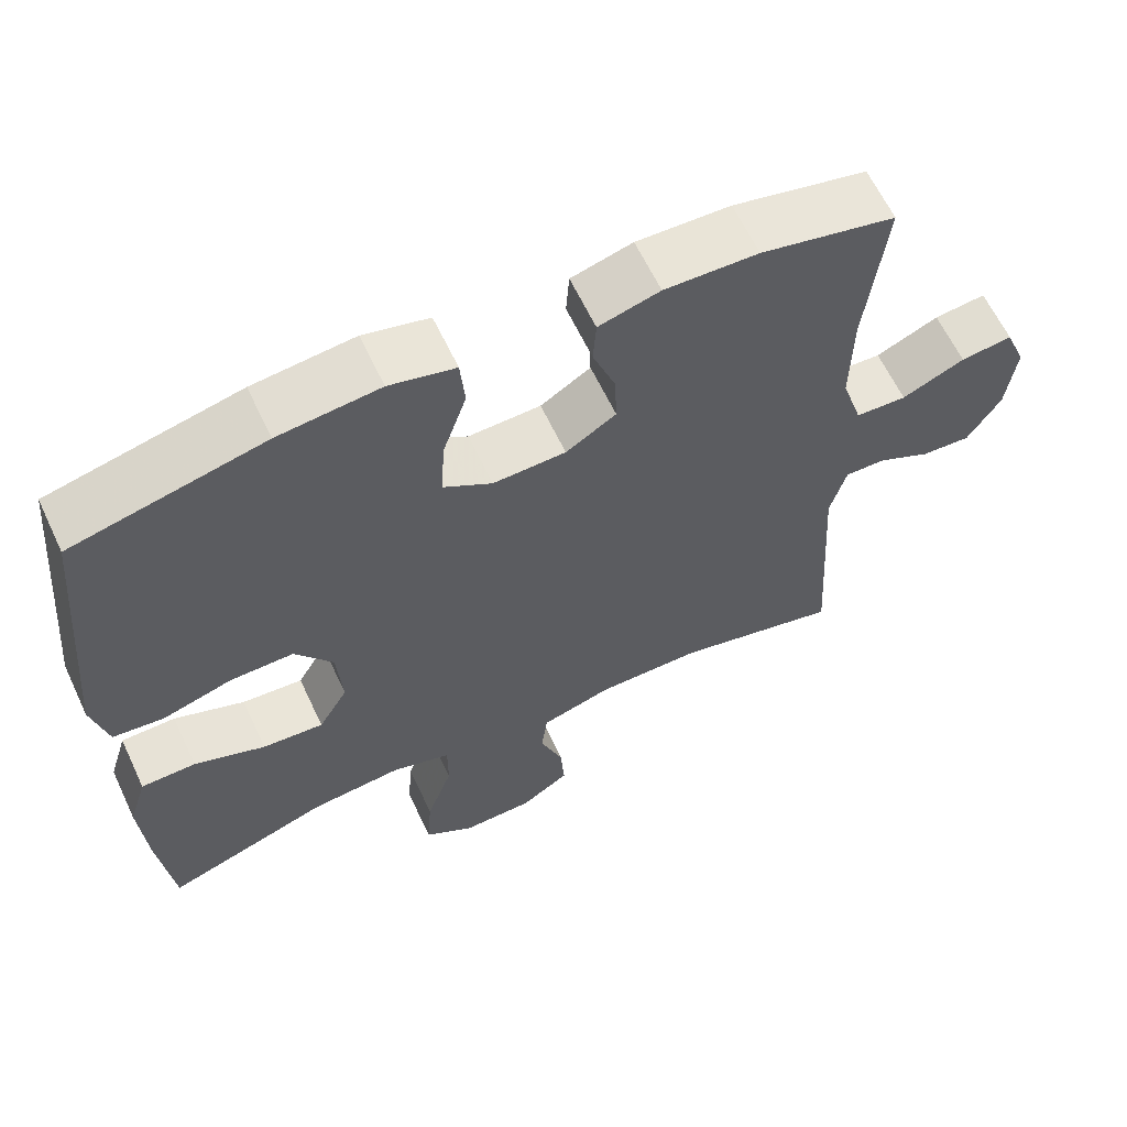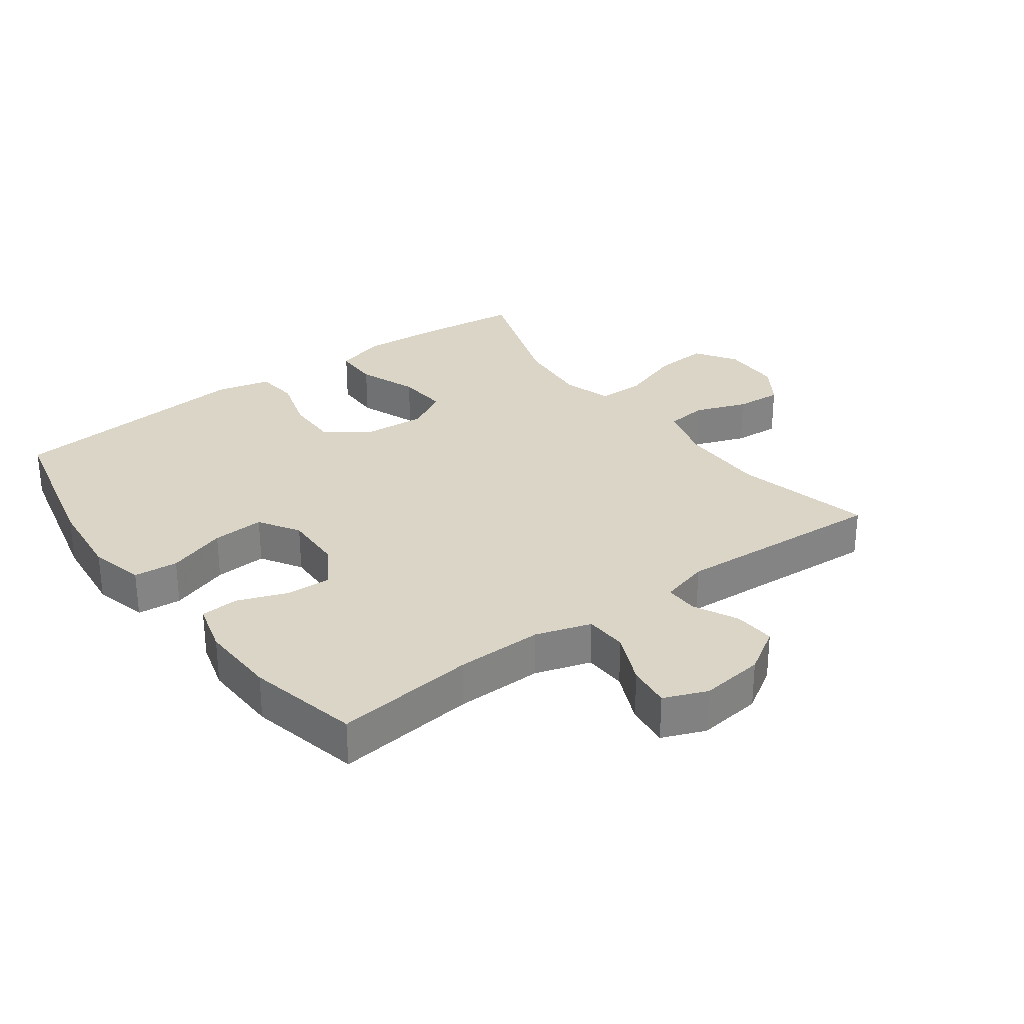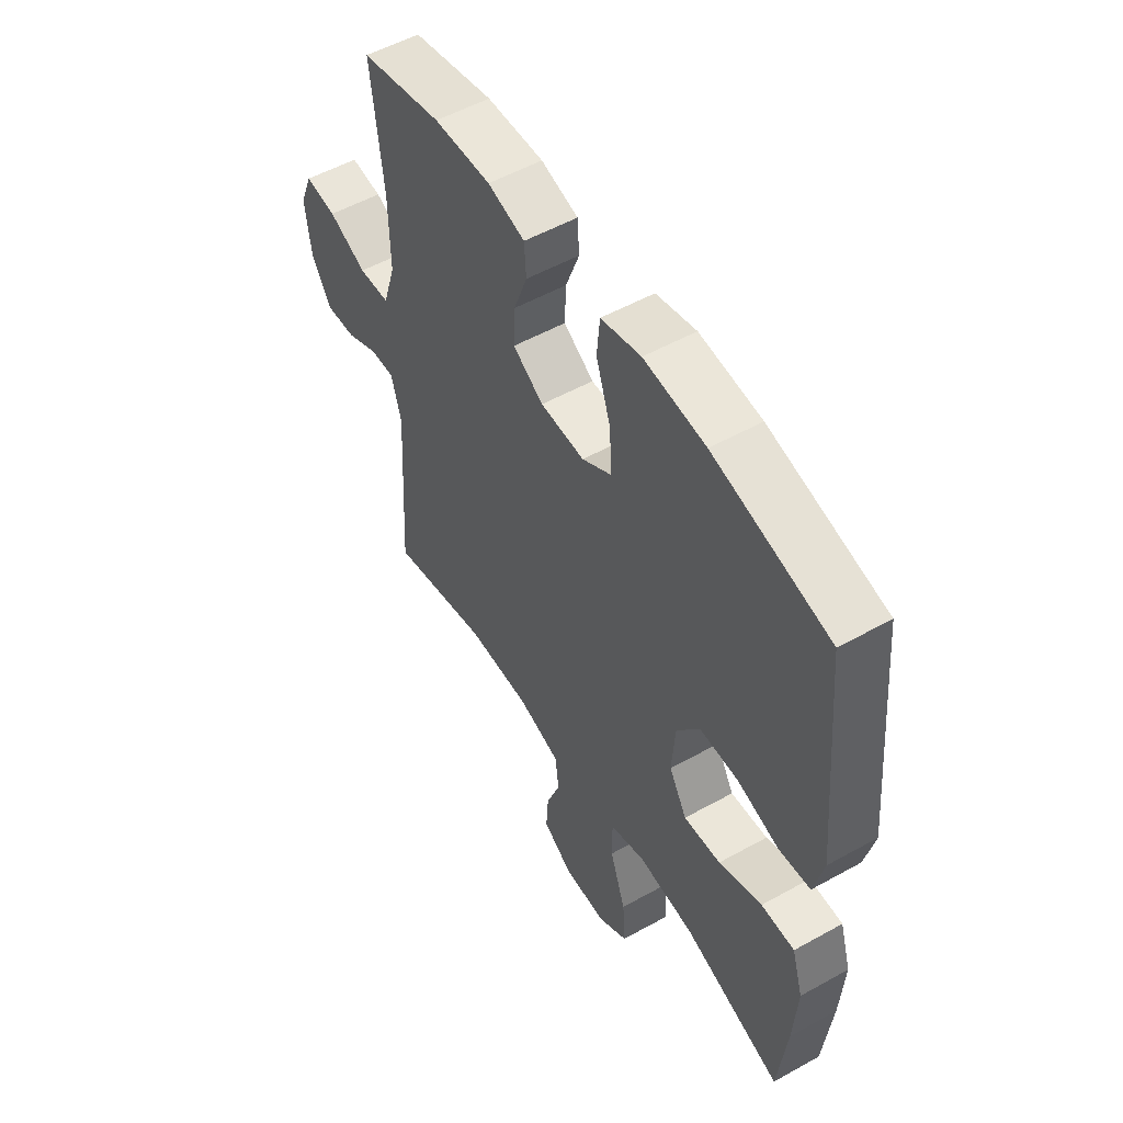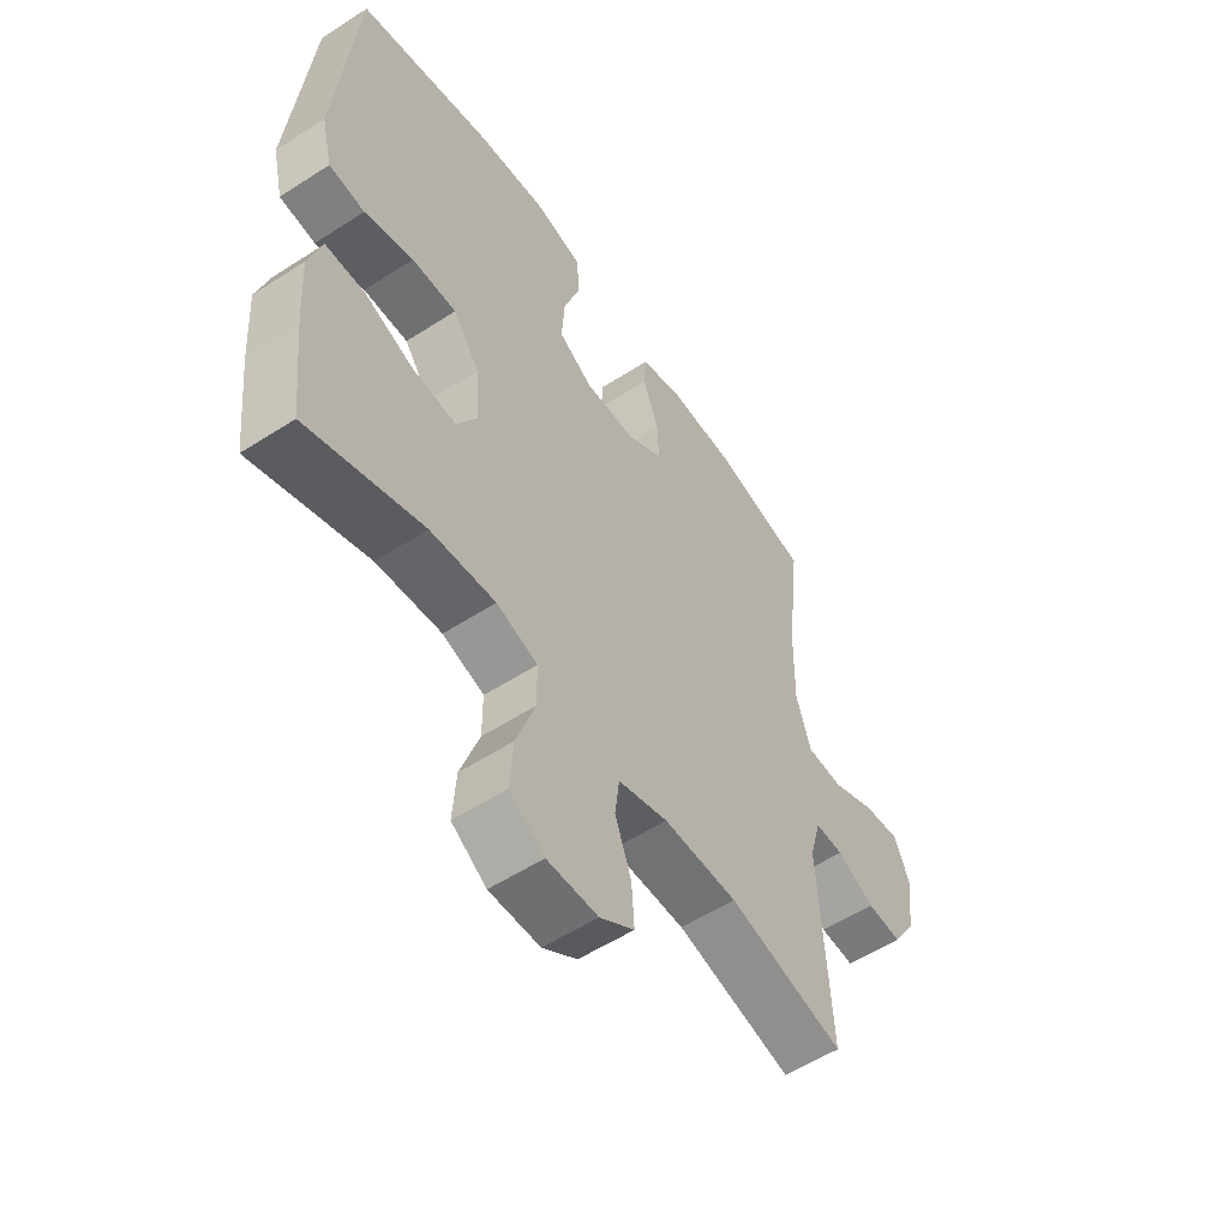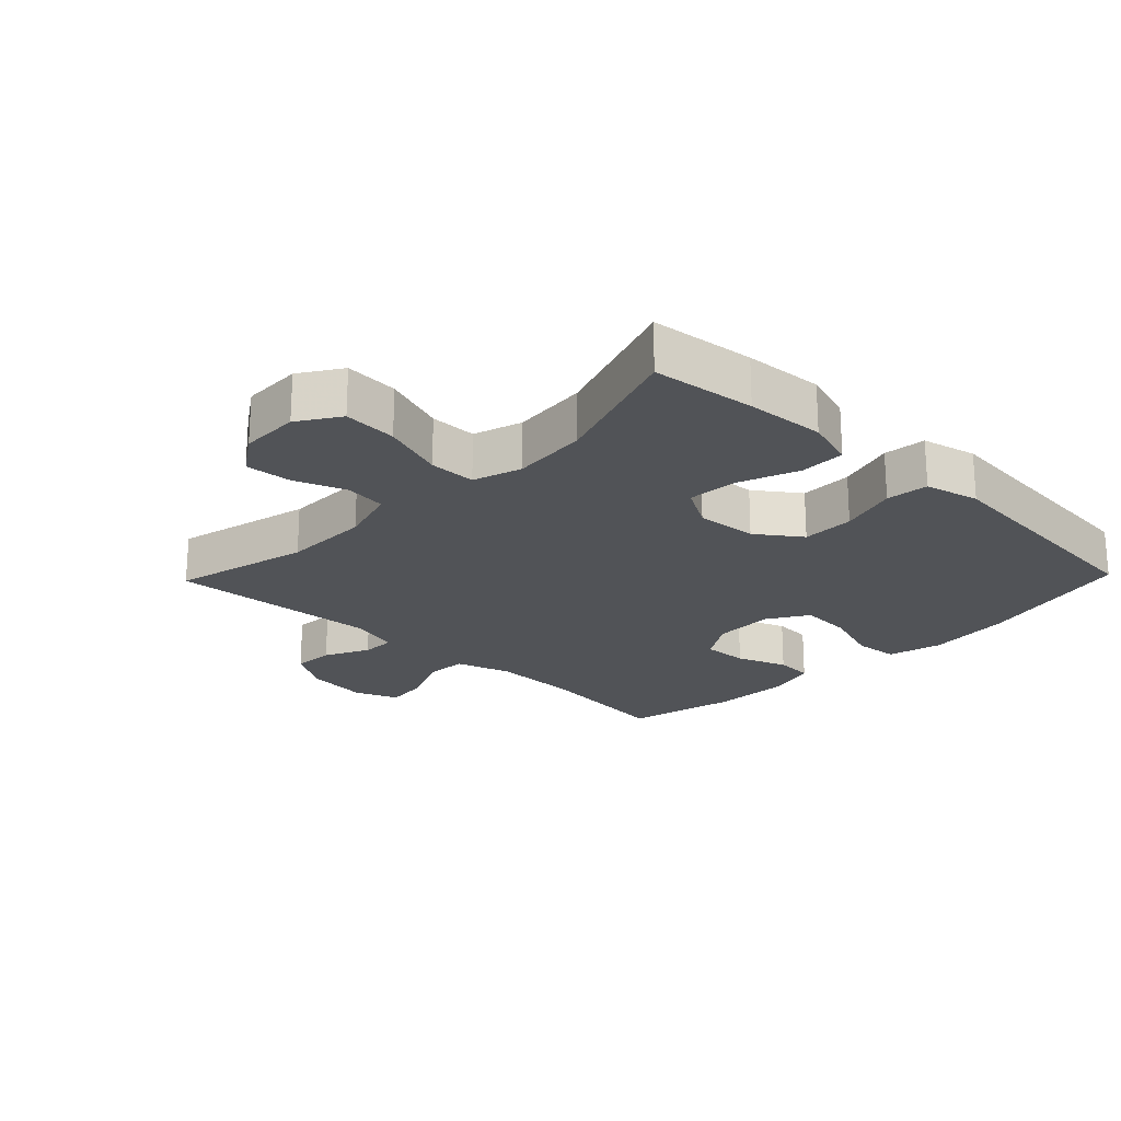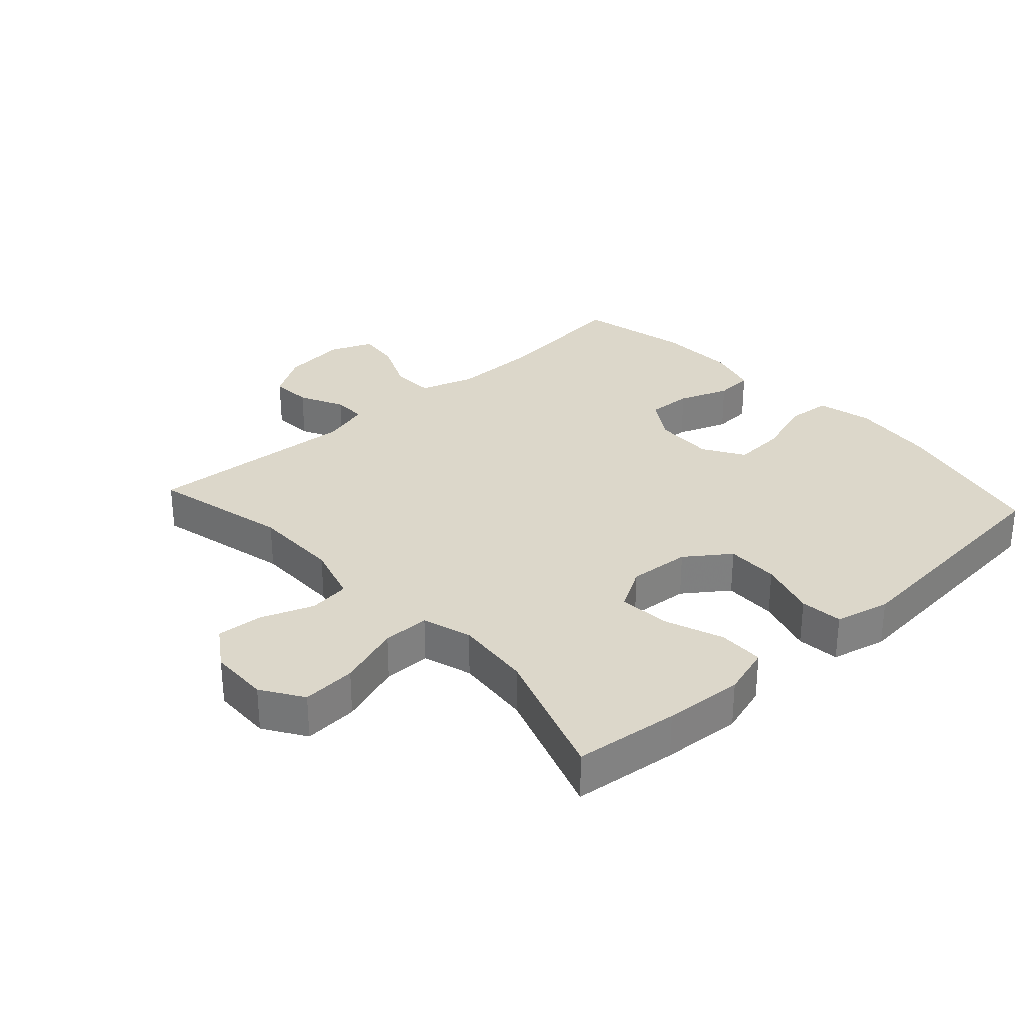
<metadata>
{"format":"obj","ext":"obj","renderer":"f3d","projection":"perspective","resolution":1024,"background":"white","views":[{"elev":62.6,"azim":-25.2,"up":"+Z"},{"elev":29.6,"azim":53.6,"up":"+Y"},{"elev":53.7,"azim":-120.7,"up":"+Z"},{"elev":-55.5,"azim":-55.8,"up":"+Z"},{"elev":-21.7,"azim":-133.9,"up":"+Y"},{"elev":30.5,"azim":-132.2,"up":"+Y"}]}
</metadata>
<code>
v 0.5 0.07 0.5
v 0.475 0.07 0.282
v 0.473 0.07 0.147
v 0.5 0.07 0.061
v 0.566 0.07 0.058
v 0.647 0.07 0.094
v 0.714 0.07 0.102
v 0.741 0.07 0.035
v 0.729 0.07 -0.064
v 0.686 0.07 -0.133
v 0.622 0.07 -0.129
v 0.553 0.07 -0.095
v 0.501 0.07 -0.094
v 0.48 0.07 -0.17
v 0.5 0.07 -0.5
v 0.287 0.07 -0.449
v 0.151 0.07 -0.449
v 0.06 0.07 -0.476
v 0.052 0.07 -0.54
v 0.082 0.07 -0.621
v 0.087 0.07 -0.693
v 0.024 0.07 -0.735
v -0.069 0.07 -0.737
v -0.133 0.07 -0.695
v -0.127 0.07 -0.611
v -0.093 0.07 -0.513
v -0.093 0.07 -0.44
v -0.169 0.07 -0.416
v -0.288 0.07 -0.427
v -0.5 0.07 -0.5
v -0.518 0.07 -0.338
v -0.526 0.07 -0.215
v -0.502 0.07 -0.137
v -0.431 0.07 -0.136
v -0.339 0.07 -0.171
v -0.26 0.07 -0.177
v -0.222 0.07 -0.112
v -0.229 0.07 -0.016
v -0.278 0.07 0.052
v -0.36 0.07 0.051
v -0.45 0.07 0.024
v -0.516 0.07 0.031
v -0.536 0.07 0.116
v -0.524 0.07 0.243
v -0.5 0.07 0.5
v -0.254 0.07 0.558
v -0.123 0.07 0.572
v -0.038 0.07 0.551
v -0.032 0.07 0.482
v -0.063 0.07 0.39
v -0.068 0.07 0.309
v -0.005 0.07 0.27
v 0.089 0.07 0.273
v 0.154 0.07 0.314
v 0.151 0.07 0.384
v 0.122 0.07 0.462
v 0.126 0.07 0.521
v 0.205 0.07 0.543
v 0.326 0.07 0.539
v 0.5 0 0.5
v 0.475 0 0.282
v 0.473 0 0.147
v 0.5 0 0.061
v 0.566 0 0.058
v 0.647 0 0.094
v 0.714 0 0.102
v 0.741 0 0.035
v 0.729 0 -0.064
v 0.686 0 -0.133
v 0.622 0 -0.129
v 0.553 0 -0.095
v 0.501 0 -0.094
v 0.48 0 -0.17
v 0.5 0 -0.5
v 0.287 0 -0.449
v 0.151 0 -0.449
v 0.06 0 -0.476
v 0.052 0 -0.54
v 0.082 0 -0.621
v 0.087 0 -0.693
v 0.024 0 -0.735
v -0.069 0 -0.737
v -0.133 0 -0.695
v -0.127 0 -0.611
v -0.093 0 -0.513
v -0.093 0 -0.44
v -0.169 0 -0.416
v -0.288 0 -0.427
v -0.5 0 -0.5
v -0.518 0 -0.338
v -0.526 0 -0.215
v -0.502 0 -0.137
v -0.431 0 -0.136
v -0.339 0 -0.171
v -0.26 0 -0.177
v -0.222 0 -0.112
v -0.229 0 -0.016
v -0.278 0 0.052
v -0.36 0 0.051
v -0.45 0 0.024
v -0.516 0 0.031
v -0.536 0 0.116
v -0.524 0 0.243
v -0.5 0 0.5
v -0.254 0 0.558
v -0.123 0 0.572
v -0.038 0 0.551
v -0.032 0 0.482
v -0.063 0 0.39
v -0.068 0 0.309
v -0.005 0 0.27
v 0.089 0 0.273
v 0.154 0 0.314
v 0.151 0 0.384
v 0.122 0 0.462
v 0.126 0 0.521
v 0.205 0 0.543
v 0.326 0 0.539
f 59 1 2
f 58 59 2
f 57 58 2
f 56 57 2
f 55 56 2
f 54 55 2 3
f 53 54 3 4
f 52 53 4
f 48 49 50
f 47 48 50
f 46 47 50
f 45 46 50
f 44 45 50
f 44 50 51
f 43 44 51
f 42 43 51
f 41 42 51
f 40 41 51
f 39 40 51 52
f 33 34 35
f 32 33 35
f 31 32 35
f 30 31 35
f 29 30 35
f 28 29 35 36
f 27 28 36 37
f 24 25 26
f 23 24 26
f 22 23 26
f 21 22 26
f 20 21 26
f 19 20 26
f 18 19 26 27
f 27 37 38
f 18 27 38
f 17 18 38
f 14 15 16
f 39 52 4
f 38 39 4
f 17 38 4
f 16 17 4
f 14 16 4
f 13 14 4
f 10 11 12
f 9 10 12
f 8 9 12
f 7 8 12
f 6 7 12
f 5 6 12
f 4 5 12 13
f 61 60 118
f 61 118 117
f 61 117 116
f 61 116 115
f 61 115 114
f 62 61 114 113
f 63 62 113 112
f 63 112 111
f 109 108 107
f 109 107 106
f 109 106 105
f 109 105 104
f 109 104 103
f 110 109 103
f 110 103 102
f 110 102 101
f 110 101 100
f 110 100 99
f 111 110 99 98
f 94 93 92
f 94 92 91
f 94 91 90
f 94 90 89
f 94 89 88
f 95 94 88 87
f 96 95 87 86
f 85 84 83
f 85 83 82
f 85 82 81
f 85 81 80
f 85 80 79
f 85 79 78
f 86 85 78 77
f 97 96 86
f 97 86 77
f 97 77 76
f 75 74 73
f 63 111 98
f 63 98 97
f 63 97 76
f 63 76 75
f 63 75 73
f 63 73 72
f 71 70 69
f 71 69 68
f 71 68 67
f 71 67 66
f 71 66 65
f 71 65 64
f 72 71 64 63
f 1 60 61 2
f 2 61 62 3
f 3 62 63 4
f 4 63 64 5
f 5 64 65 6
f 6 65 66 7
f 7 66 67 8
f 8 67 68 9
f 9 68 69 10
f 10 69 70 11
f 11 70 71 12
f 12 71 72 13
f 13 72 73 14
f 14 73 74 15
f 15 74 75 16
f 16 75 76 17
f 17 76 77 18
f 18 77 78 19
f 19 78 79 20
f 20 79 80 21
f 21 80 81 22
f 22 81 82 23
f 23 82 83 24
f 24 83 84 25
f 25 84 85 26
f 26 85 86 27
f 27 86 87 28
f 28 87 88 29
f 29 88 89 30
f 30 89 90 31
f 31 90 91 32
f 32 91 92 33
f 33 92 93 34
f 34 93 94 35
f 35 94 95 36
f 36 95 96 37
f 37 96 97 38
f 38 97 98 39
f 39 98 99 40
f 40 99 100 41
f 41 100 101 42
f 42 101 102 43
f 43 102 103 44
f 44 103 104 45
f 45 104 105 46
f 46 105 106 47
f 47 106 107 48
f 48 107 108 49
f 49 108 109 50
f 50 109 110 51
f 51 110 111 52
f 52 111 112 53
f 53 112 113 54
f 54 113 114 55
f 55 114 115 56
f 56 115 116 57
f 57 116 117 58
f 58 117 118 59
f 59 118 60 1

</code>
